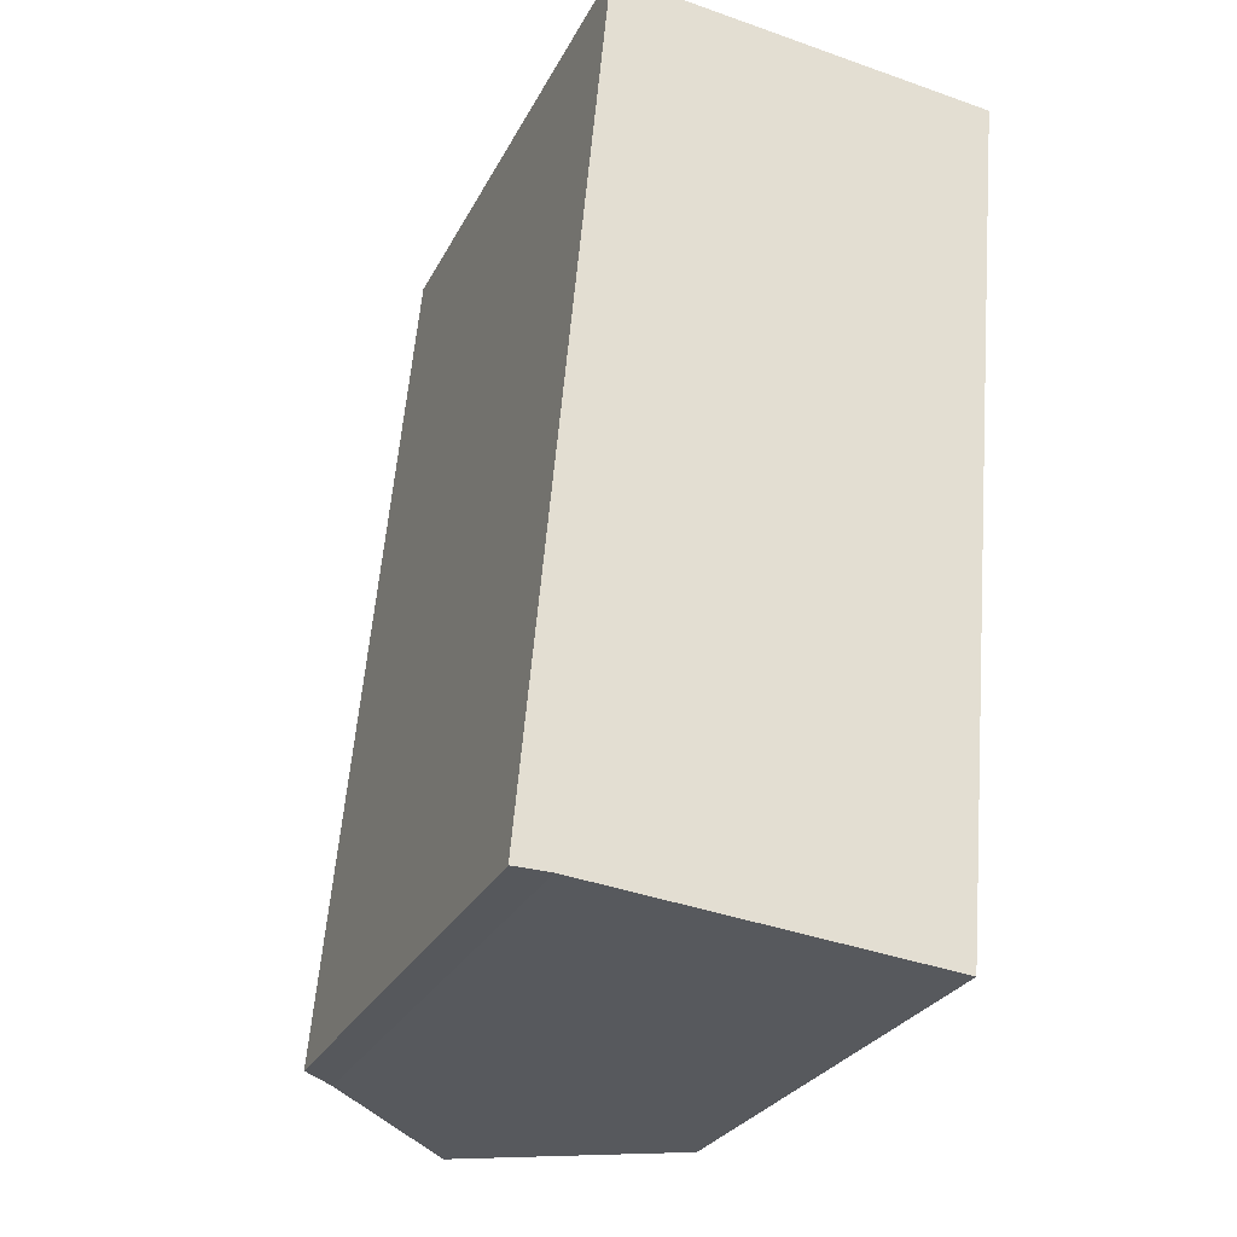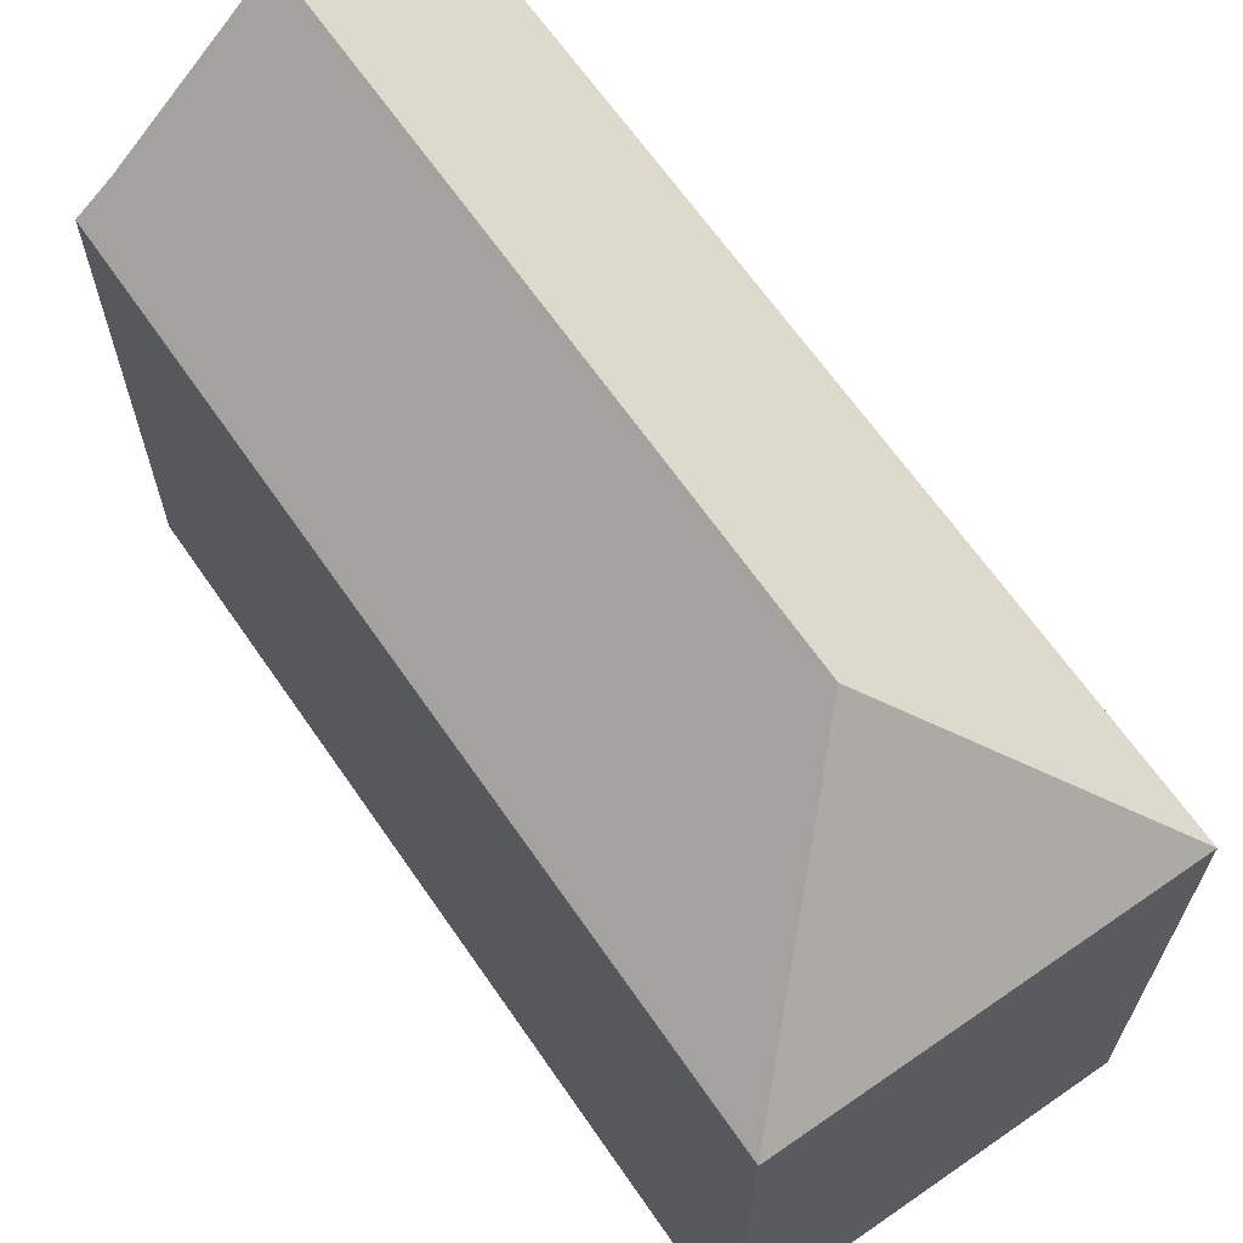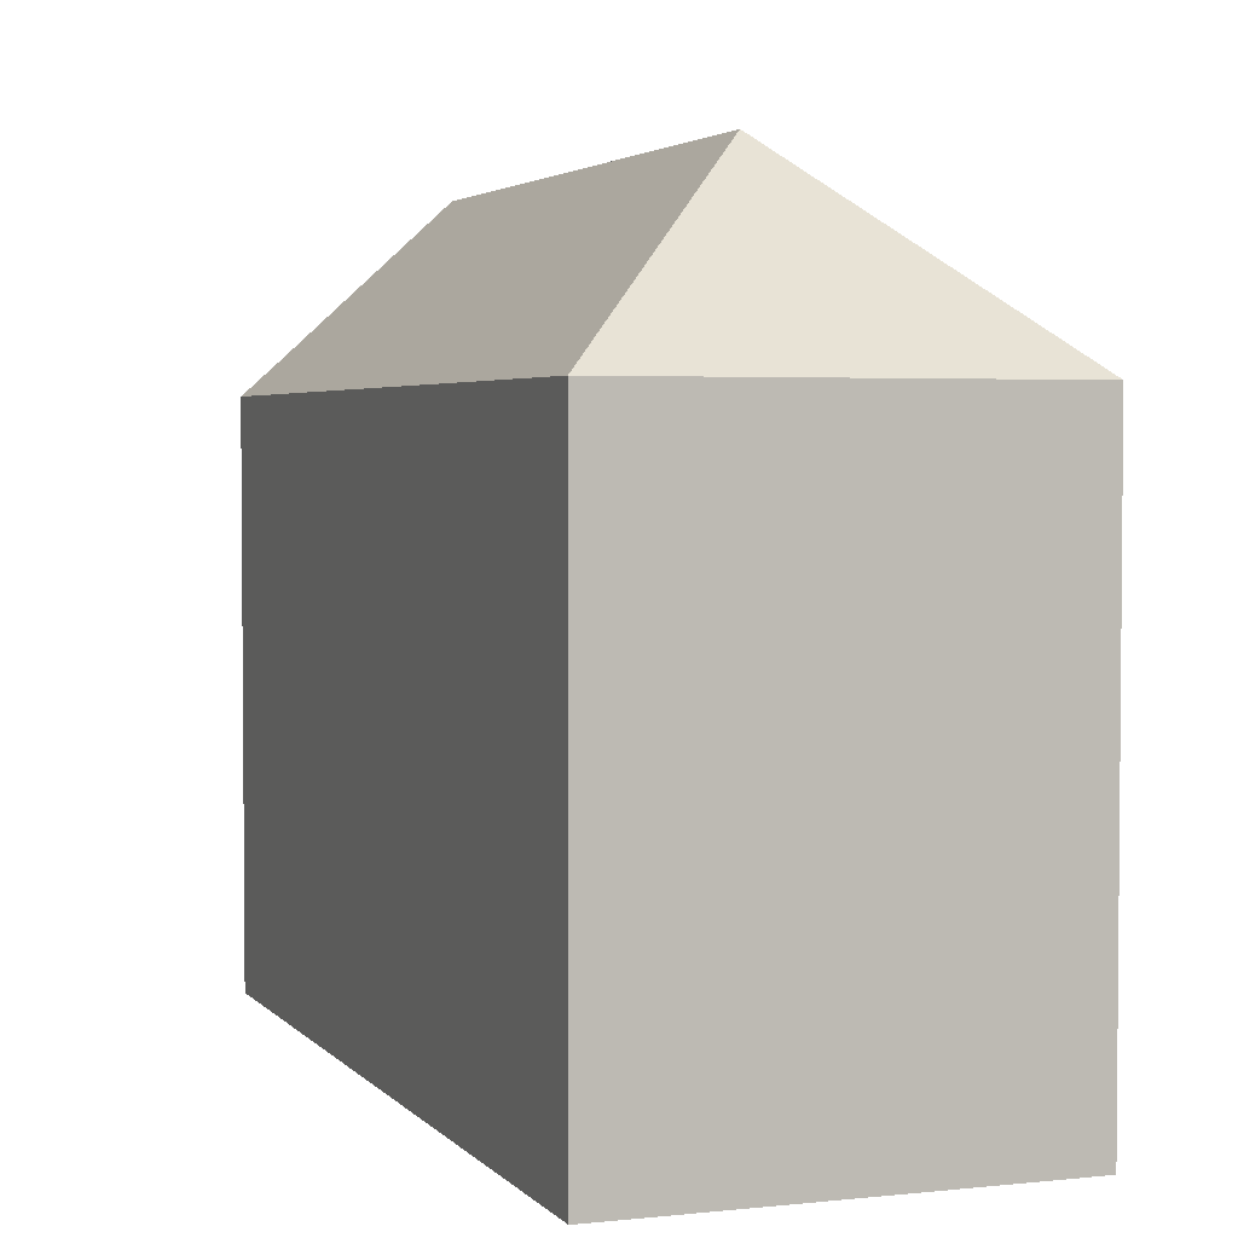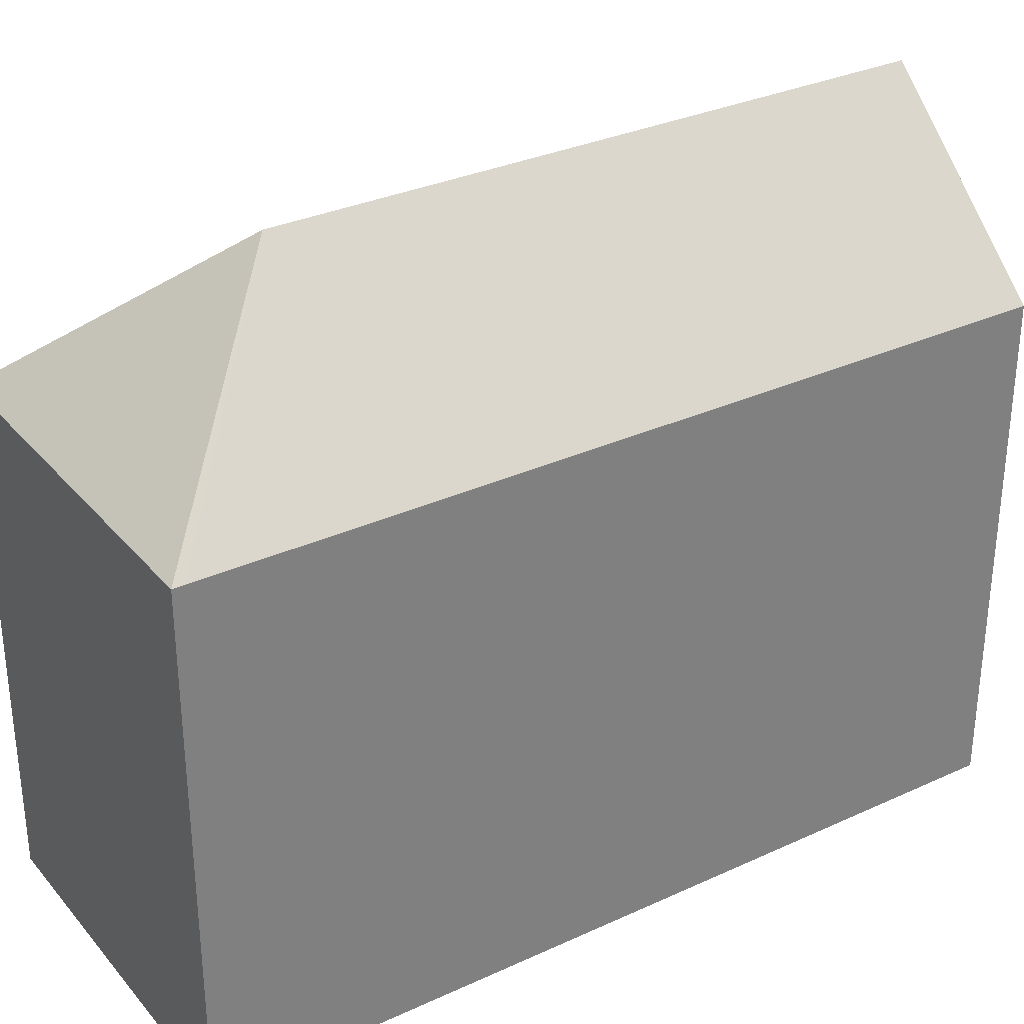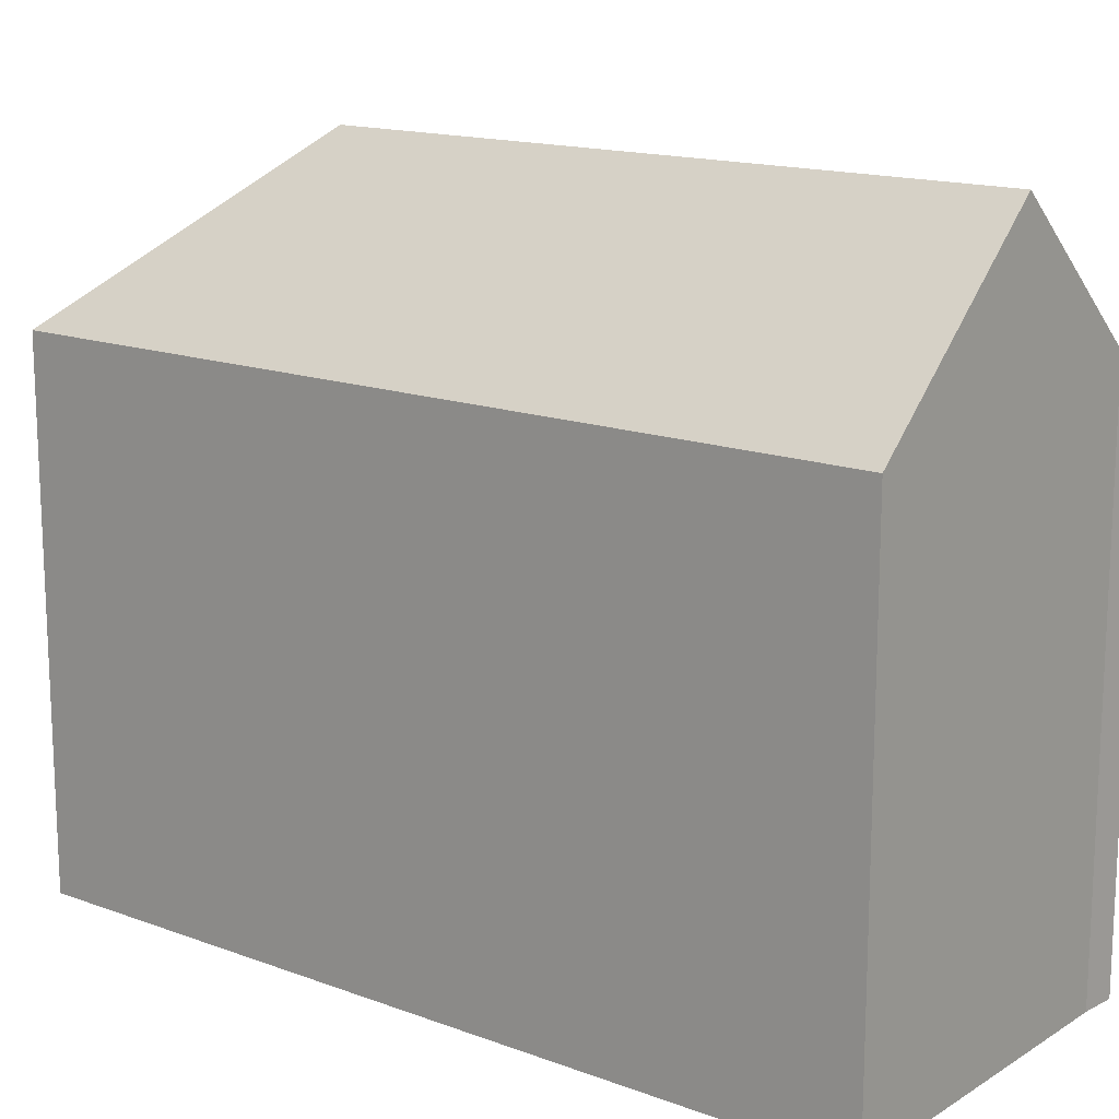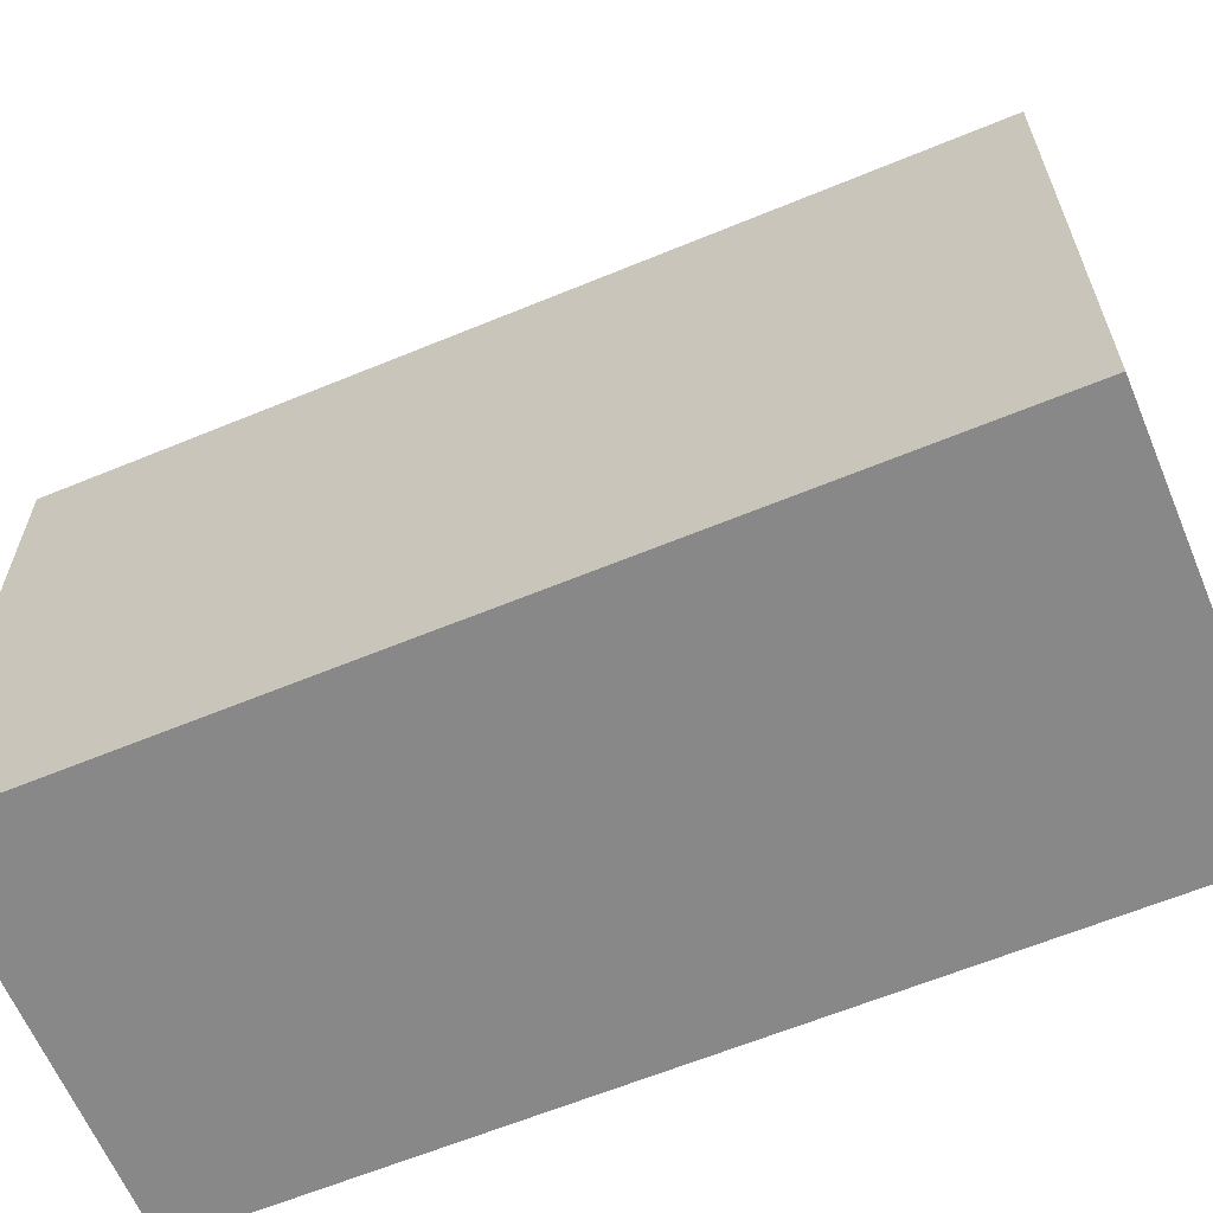
<metadata>
{"format":"obj","ext":"obj","renderer":"f3d","projection":"perspective","resolution":1024,"background":"white","views":[{"elev":-27.7,"azim":-22.5,"up":"+Z"},{"elev":66.0,"azim":-29.5,"up":"+Y"},{"elev":3.2,"azim":-14.9,"up":"+Y"},{"elev":31.6,"azim":62.2,"up":"+Y"},{"elev":15.2,"azim":133.4,"up":"+Y"},{"elev":-62.9,"azim":117.9,"up":"+Y"}]}
</metadata>
<code>
v  7.756 21.45 20.15
v  2.423 16.1 26.56
v  14.16 16.1 25.47
v  1.099 16.1 12.05
v  5.876 21.45 -0.451
v  1.101 17.09 -0.011
v  0 16.1 9.857e-16
v  14.12 16.1 25.12
v  11.75 16.1 -0.991
v  11.48 16.34 -0.967
v  0 0 0
v  1.099 -7.38e-16 12.05
v  2.423 -1.626e-15 26.56
v  14.16 -1.56e-15 25.47
v  11.75 6.068e-17 -0.991
v  14.12 -1.538e-15 25.12
v  1.101 6.736e-19 -0.011
v  5.876 2.762e-17 -0.451
v  11.48 5.921e-17 -0.967
g defaultobject
f 1 2 3
f 1 4 2
f 4 1 5
f 4 5 6
f 4 6 7
f 8 1 3
f 1 8 9
f 1 9 5
f 5 9 10
f 11 4 7
f 4 11 2
f 2 11 12
f 2 12 13
f 13 3 2
f 3 13 14
f 14 8 3
f 8 14 9
f 9 14 15
f 15 14 16
f 17 7 6
f 7 17 11
f 10 6 5
f 6 10 9
f 6 9 15
f 6 15 18
f 6 18 17
f 18 15 19
f 12 14 13
f 14 12 16
f 16 12 15
f 15 12 17
f 17 12 11
f 15 17 18
f 15 18 19

</code>
